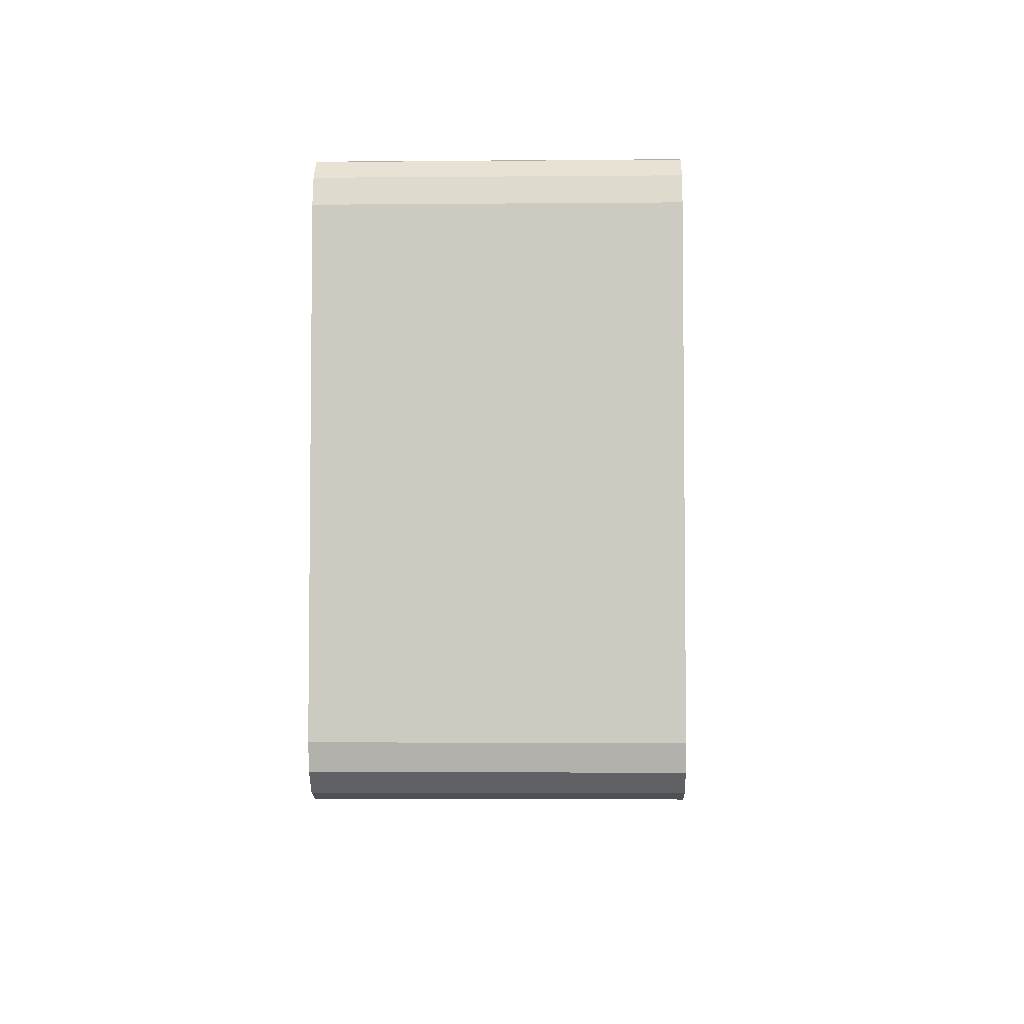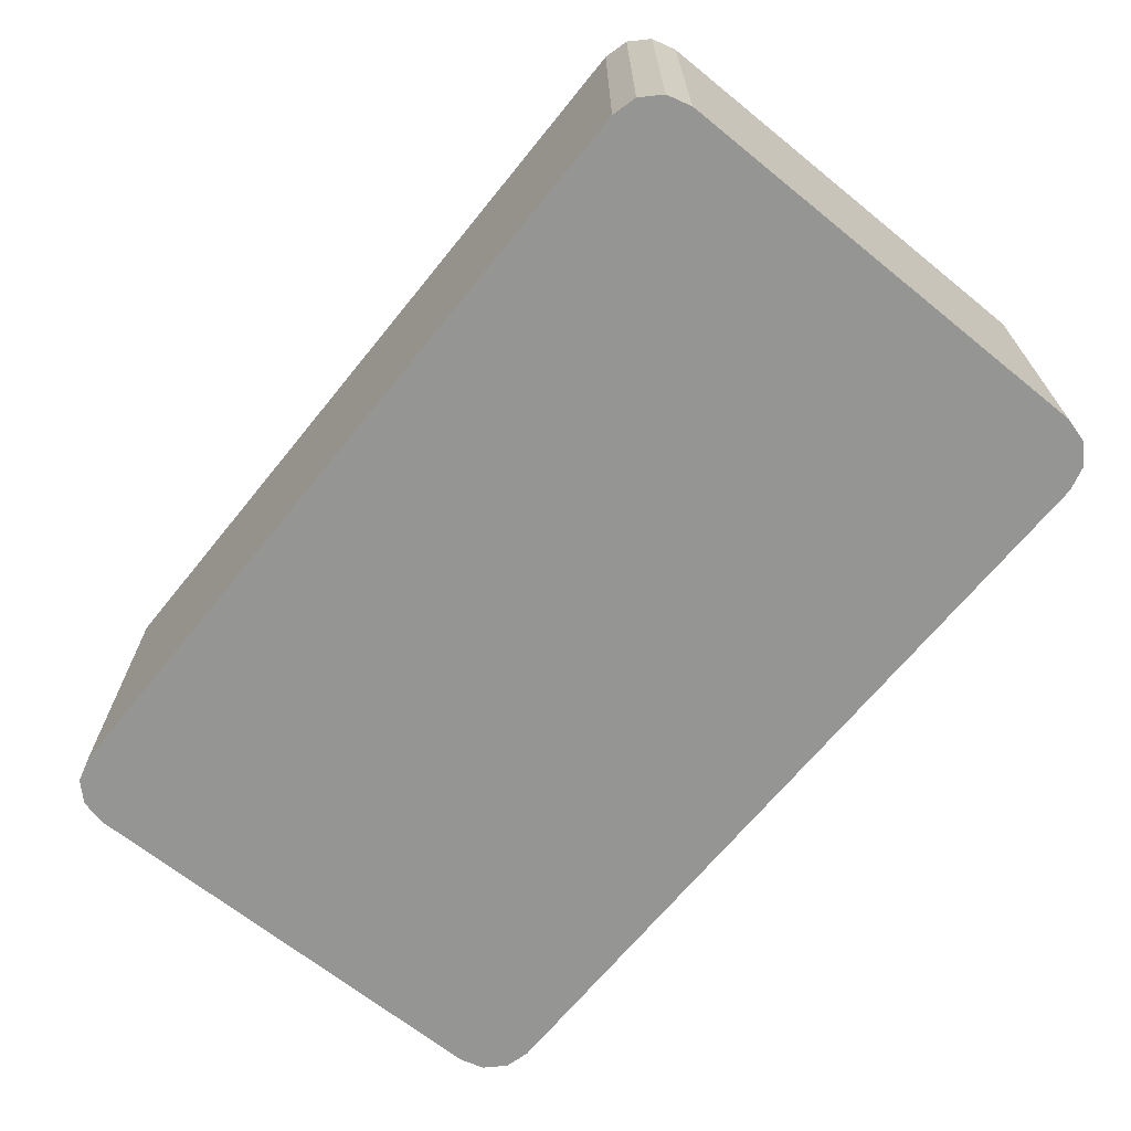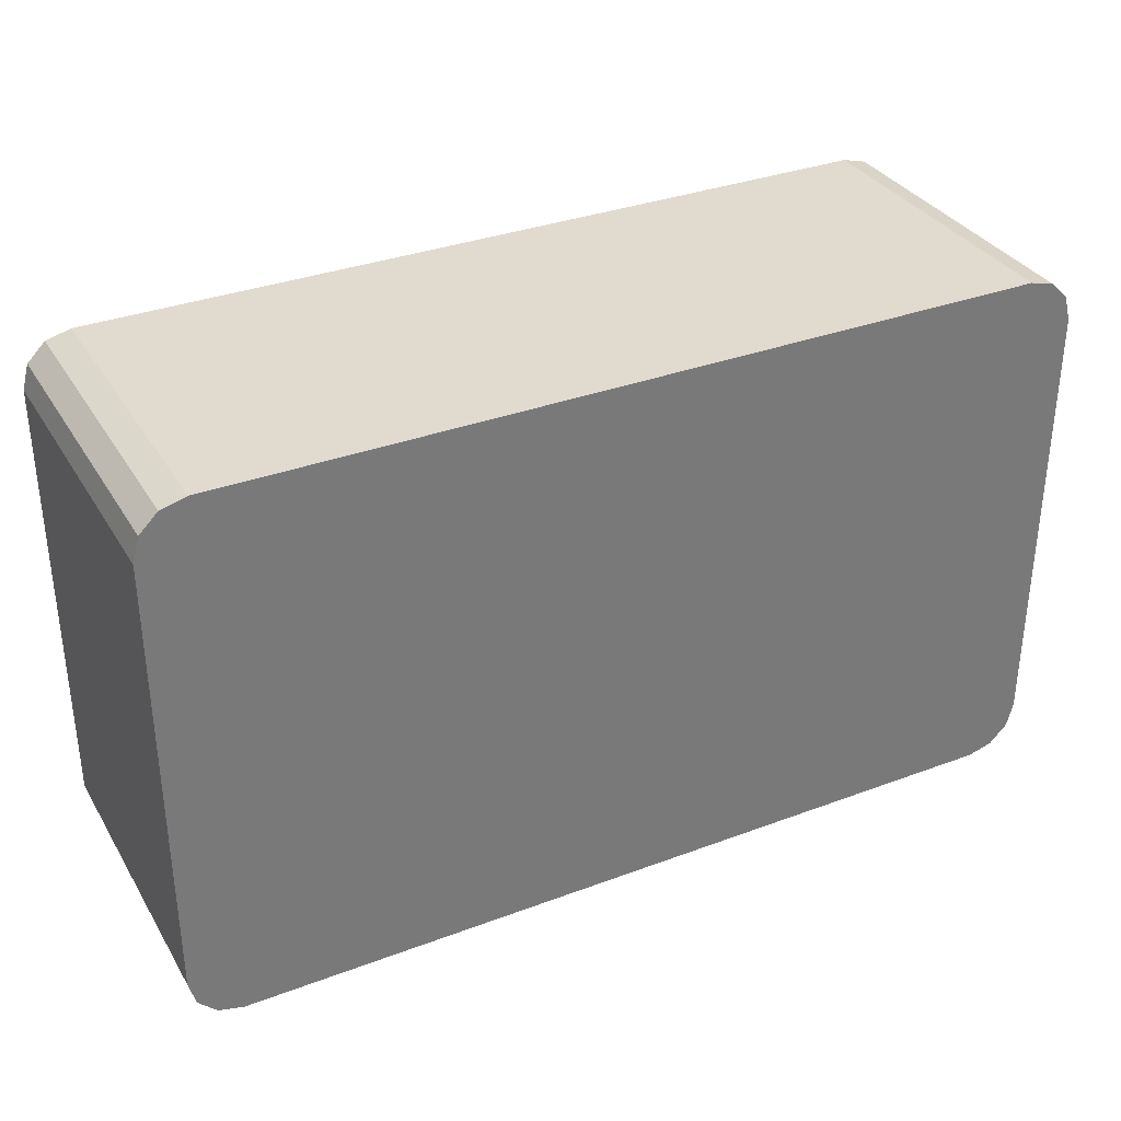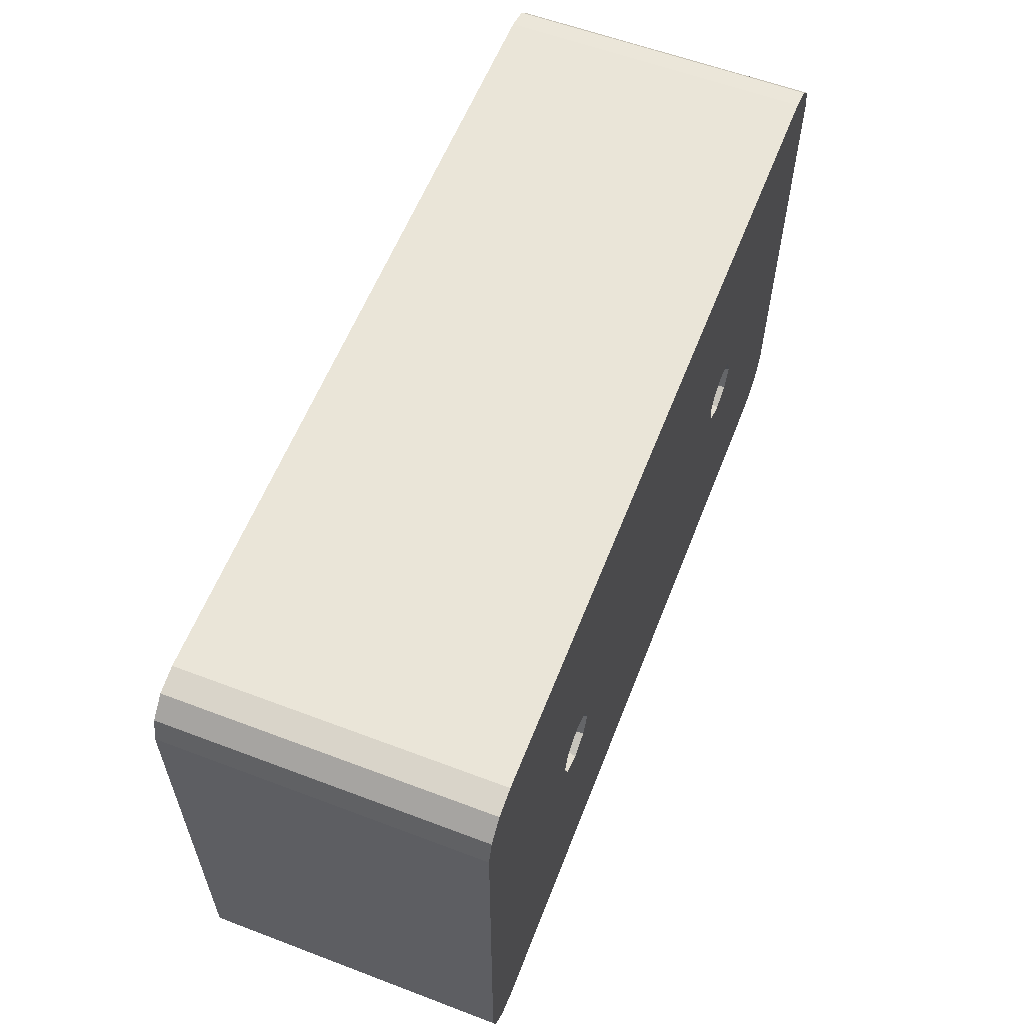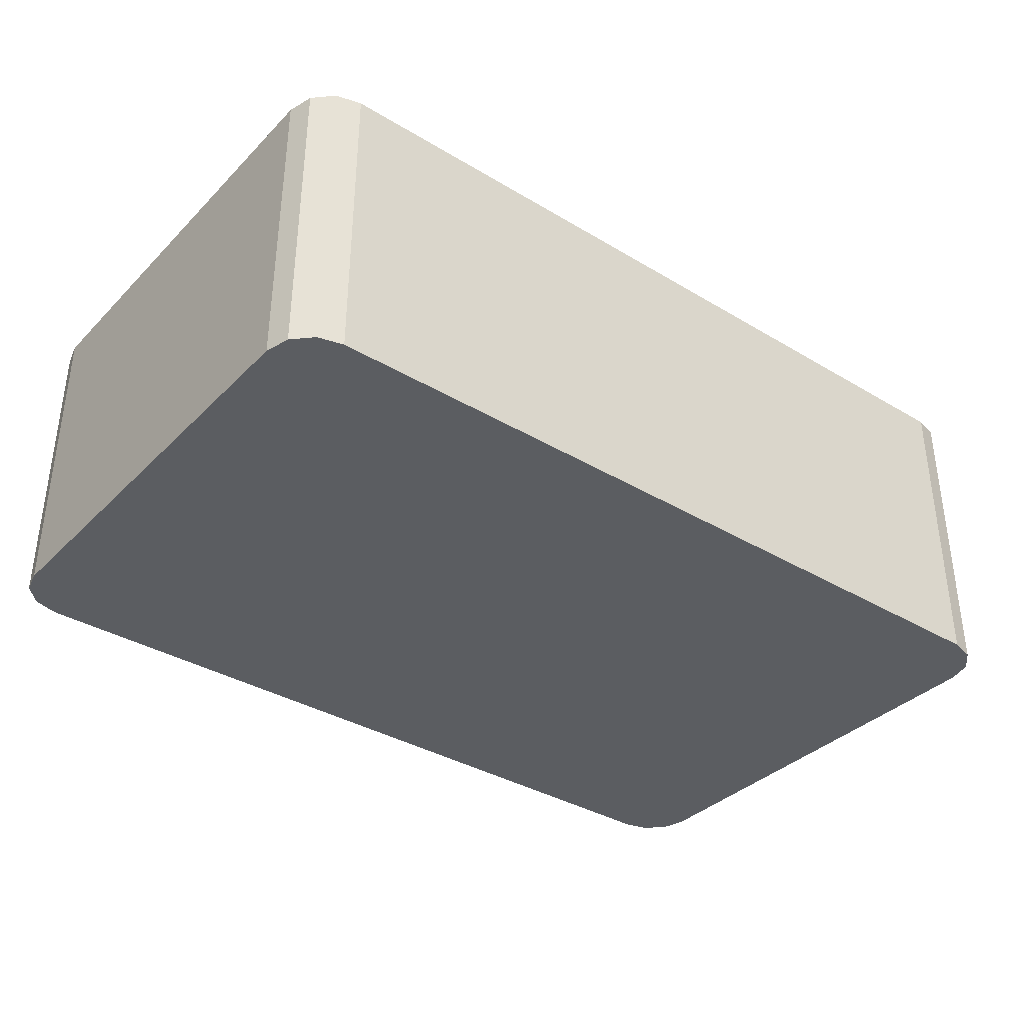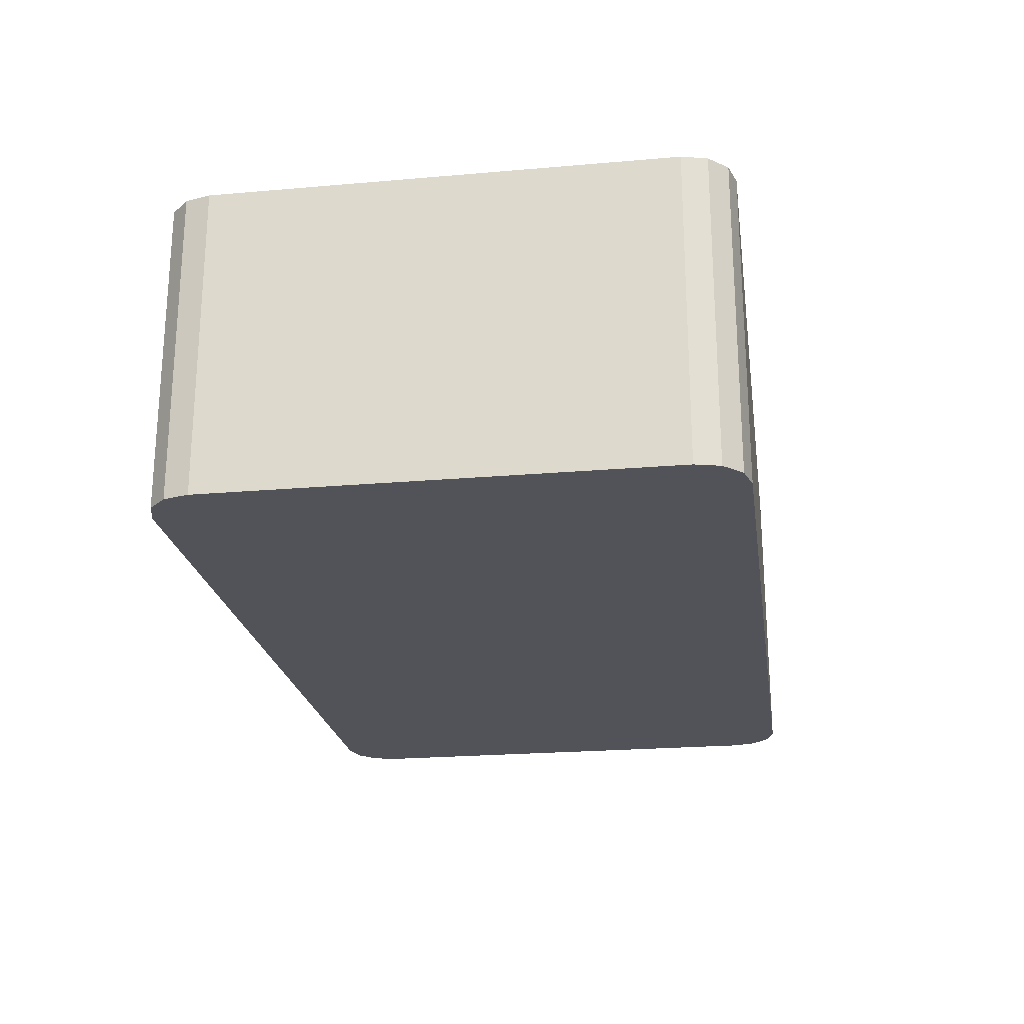
<metadata>
{"format":"obj","ext":"obj","renderer":"f3d","projection":"perspective","resolution":1024,"background":"white","views":[{"elev":-4.4,"azim":-88.4,"up":"+Z"},{"elev":-67.3,"azim":51.0,"up":"+Y"},{"elev":33.7,"azim":-27.0,"up":"+Z"},{"elev":59.0,"azim":111.3,"up":"+Z"},{"elev":-36.0,"azim":-38.1,"up":"+Y"},{"elev":-22.6,"azim":98.5,"up":"+Y"}]}
</metadata>
<code>
v -12.28 9.493 8.373
v -7.595 9.493 0.6819
v -6.907 9.493 0.9666
v 6.861 9.493 0.9858
v 6.174 9.493 0.7012
v -6.22 9.493 0.6819
v 5.889 9.493 0.014
v -5.936 9.493 -0.0052
v 6.174 9.493 -0.6732
v -6.22 9.493 -0.6924
v 6.861 9.493 -0.9578
v -6.907 9.493 -0.9771
v 13.04 9.493 8.171
v 12.28 9.493 8.373
v 7.548 9.493 0.7012
v 13.79 9.493 6.867
v 13.59 9.493 7.62
v 7.833 9.493 0.014
v 7.548 9.493 -0.6732
v 13.79 9.493 -6.867
v -13.79 9.493 -6.867
v 13.59 9.493 -7.62
v -7.595 9.493 -0.6924
v -13.59 9.493 -7.62
v 13.04 9.493 -8.171
v -13.04 9.493 -8.171
v 12.28 9.493 -8.373
v -12.28 9.493 -8.373
v -13.79 9.493 6.867
v -7.879 9.493 -0.0052
v -13.59 9.493 7.62
v -13.04 9.493 8.171
v 13.04 0 -8.171
v 12.28 0 -8.373
v -12.28 0 -8.373
v -13.04 0 -8.171
v 13.59 0 -7.62
v -13.59 0 -7.62
v 13.79 0 -6.867
v -13.79 0 -6.867
v 13.79 0 6.867
v -13.79 0 6.867
v 13.59 0 7.62
v -13.59 0 7.62
v 13.04 0 8.171
v -13.04 0 8.171
v 12.28 0 8.373
v -12.28 0 8.373
v -6.308 9.259 0.5939
v -6.907 9.259 0.8421
v -7.506 9.259 0.5939
v -6.907 9.259 0.5092
v -6.544 9.259 0.3585
v -7.271 9.259 0.3585
v -6.06 9.259 -0.0052
v -6.393 9.259 -0.0052
v -6.544 9.259 -0.369
v -6.308 9.259 -0.6044
v -7.755 9.259 -0.0052
v -7.422 9.259 -0.0052
v -7.271 9.259 -0.369
v -7.506 9.259 -0.6044
v -6.907 9.259 -0.5196
v -6.907 9.259 -0.8526
v 6.262 9.259 -0.5851
v 6.861 9.259 -0.8333
v 7.46 9.259 -0.5851
v 6.861 9.259 -0.5004
v 7.225 9.259 -0.3497
v 6.497 9.259 -0.3497
v 7.708 9.259 0.014
v 7.375 9.259 0.014
v 7.225 9.259 0.3777
v 6.013 9.259 0.014
v 6.346 9.259 0.014
v 6.497 9.259 0.3777
v 7.46 9.259 0.6132
v 6.262 9.259 0.6132
v 6.861 9.259 0.5284
v 6.861 9.259 0.8614
v -7.271 5.416 -0.369
v -6.907 5.416 -0.5196
v -6.544 5.416 -0.369
v -7.422 5.416 -0.0052
v -6.393 5.416 -0.0052
v -7.271 5.416 0.3585
v -6.544 5.416 0.3585
v -6.907 5.416 0.5092
v 6.497 5.416 -0.3497
v 6.861 5.416 -0.5004
v 7.225 5.416 -0.3497
v 6.346 5.416 0.014
v 7.375 5.416 0.014
v 6.497 5.416 0.3777
v 7.225 5.416 0.3777
v 6.861 5.416 0.5284
f 3 2 1
f 1 4 3
f 3 4 5
f 6 3 5
f 6 5 7
f 7 8 6
f 8 7 9
f 10 8 9
f 10 9 11
f 11 12 10
f 1 13 4
f 1 14 13
f 15 4 13
f 15 13 16
f 13 17 16
f 18 15 16
f 19 18 16
f 19 16 20
f 20 11 19
f 20 12 11
f 21 12 20
f 21 20 22
f 21 23 12
f 24 21 22
f 24 22 25
f 26 24 25
f 26 25 27
f 27 28 26
f 21 29 23
f 29 30 23
f 29 2 30
f 29 1 2
f 29 31 1
f 31 32 1
f 35 34 33
f 33 36 35
f 33 37 36
f 37 38 36
f 37 39 38
f 39 40 38
f 39 41 40
f 41 42 40
f 41 43 42
f 43 44 42
f 43 45 44
f 45 46 44
f 45 47 46
f 47 48 46
f 51 50 49
f 52 51 49
f 53 52 49
f 52 54 51
f 53 49 55
f 56 53 55
f 57 56 55
f 57 55 58
f 59 51 54
f 59 54 60
f 59 60 61
f 62 59 61
f 63 57 58
f 62 61 63
f 58 64 63
f 63 64 62
f 67 66 65
f 65 68 67
f 67 68 69
f 65 70 68
f 69 71 67
f 69 72 71
f 72 73 71
f 65 74 70
f 74 75 70
f 75 74 76
f 73 77 71
f 74 78 76
f 73 79 77
f 79 76 78
f 79 78 77
f 78 80 77
f 83 82 81
f 81 84 83
f 84 85 83
f 84 86 85
f 86 87 85
f 86 88 87
f 91 90 89
f 89 92 91
f 92 93 91
f 92 94 93
f 94 95 93
f 94 96 95
f 35 28 34
f 35 36 28
f 28 27 34
f 36 26 28
f 27 25 34
f 36 38 26
f 25 33 34
f 38 24 26
f 25 22 33
f 22 37 33
f 38 40 24
f 40 21 24
f 22 20 37
f 20 39 37
f 29 21 40
f 42 29 40
f 29 42 44
f 31 29 44
f 31 44 46
f 32 31 46
f 39 20 41
f 20 16 41
f 41 16 17
f 43 41 17
f 43 17 13
f 45 43 13
f 32 46 48
f 1 32 48
f 45 13 14
f 14 1 48
f 47 45 14
f 47 14 48
f 86 84 60
f 54 86 60
f 60 84 61
f 88 86 54
f 84 81 61
f 52 88 54
f 61 81 63
f 87 88 52
f 81 82 63
f 53 87 52
f 63 82 57
f 85 87 53
f 82 83 57
f 56 85 53
f 57 83 56
f 83 85 56
f 89 90 68
f 70 89 68
f 68 90 69
f 92 89 70
f 90 91 69
f 75 92 70
f 69 91 72
f 94 92 75
f 91 93 72
f 76 94 75
f 72 93 73
f 96 94 76
f 93 95 73
f 79 96 76
f 73 95 79
f 95 96 79
f 5 4 80
f 80 4 77
f 78 5 80
f 4 15 77
f 7 5 78
f 77 15 71
f 74 7 78
f 15 18 71
f 9 7 74
f 71 18 67
f 65 9 74
f 18 19 67
f 11 9 65
f 67 19 66
f 66 11 65
f 19 11 66
f 8 10 58
f 55 8 58
f 58 10 64
f 6 8 55
f 10 12 64
f 49 6 55
f 64 12 62
f 3 6 49
f 12 23 62
f 50 3 49
f 62 23 59
f 2 3 50
f 23 30 59
f 51 2 50
f 59 30 51
f 30 2 51

</code>
